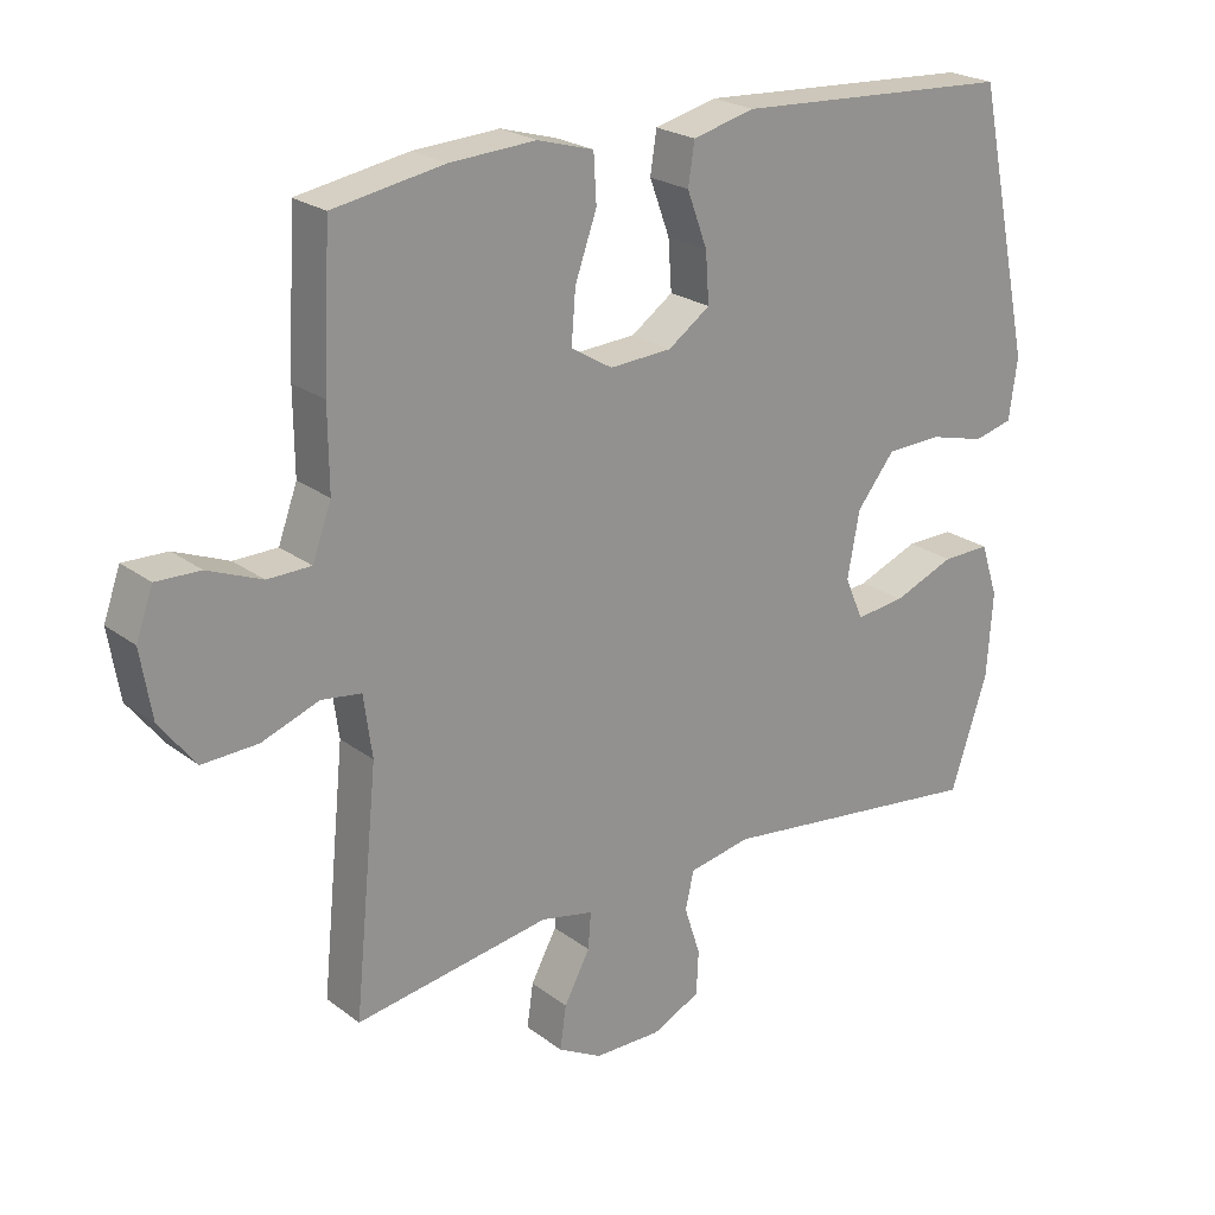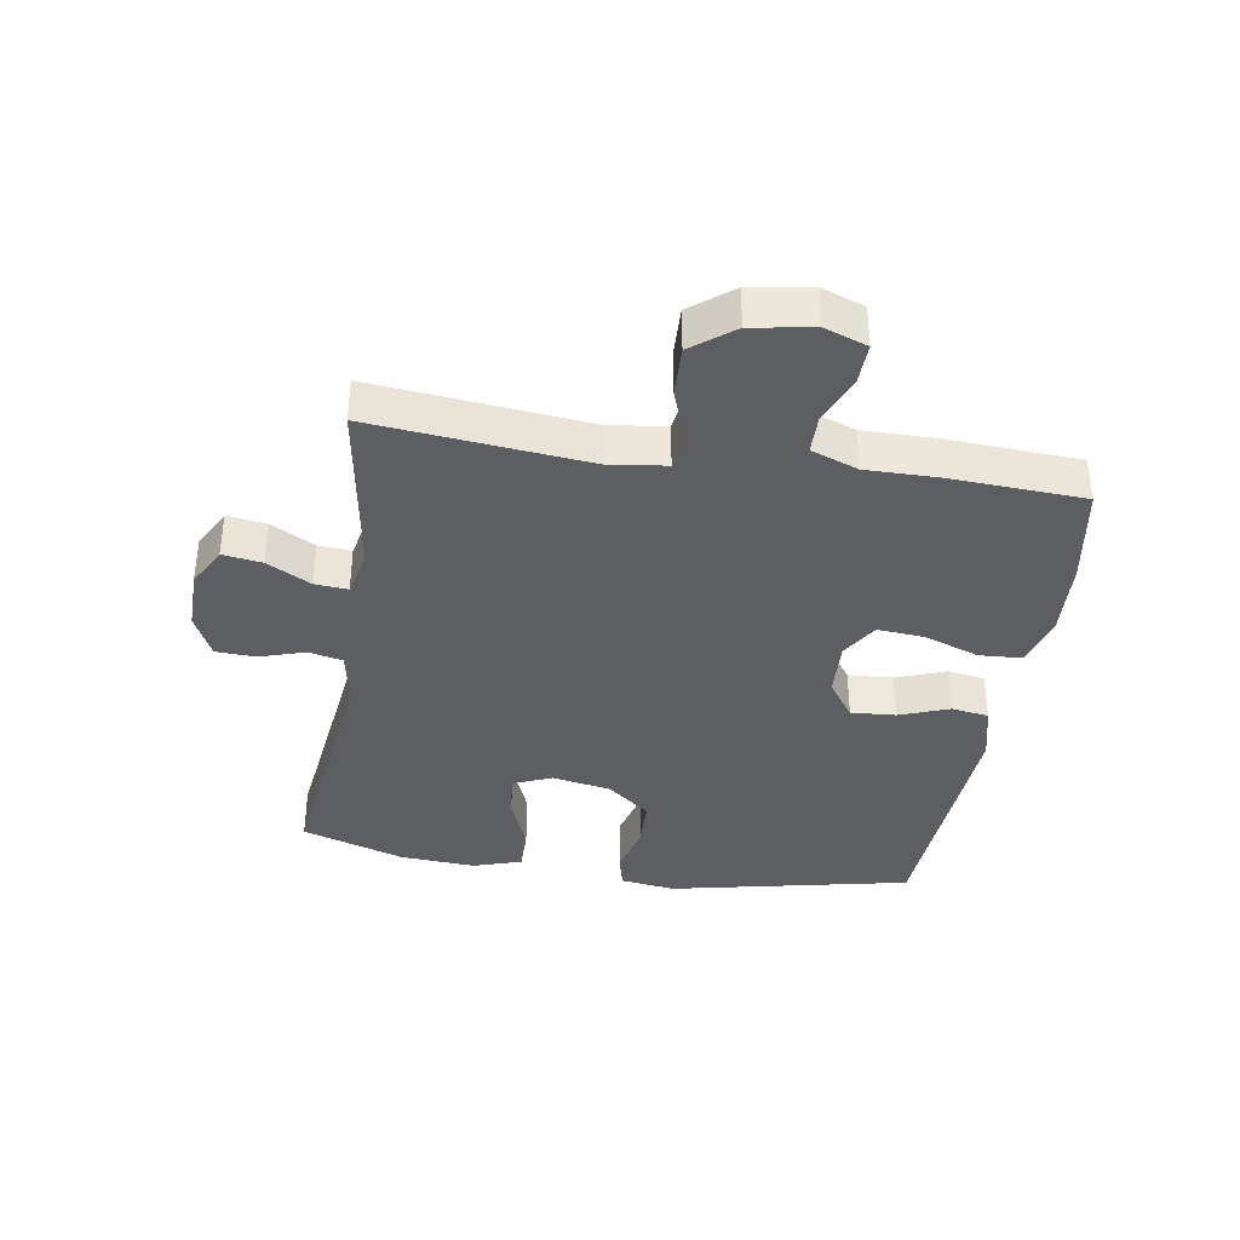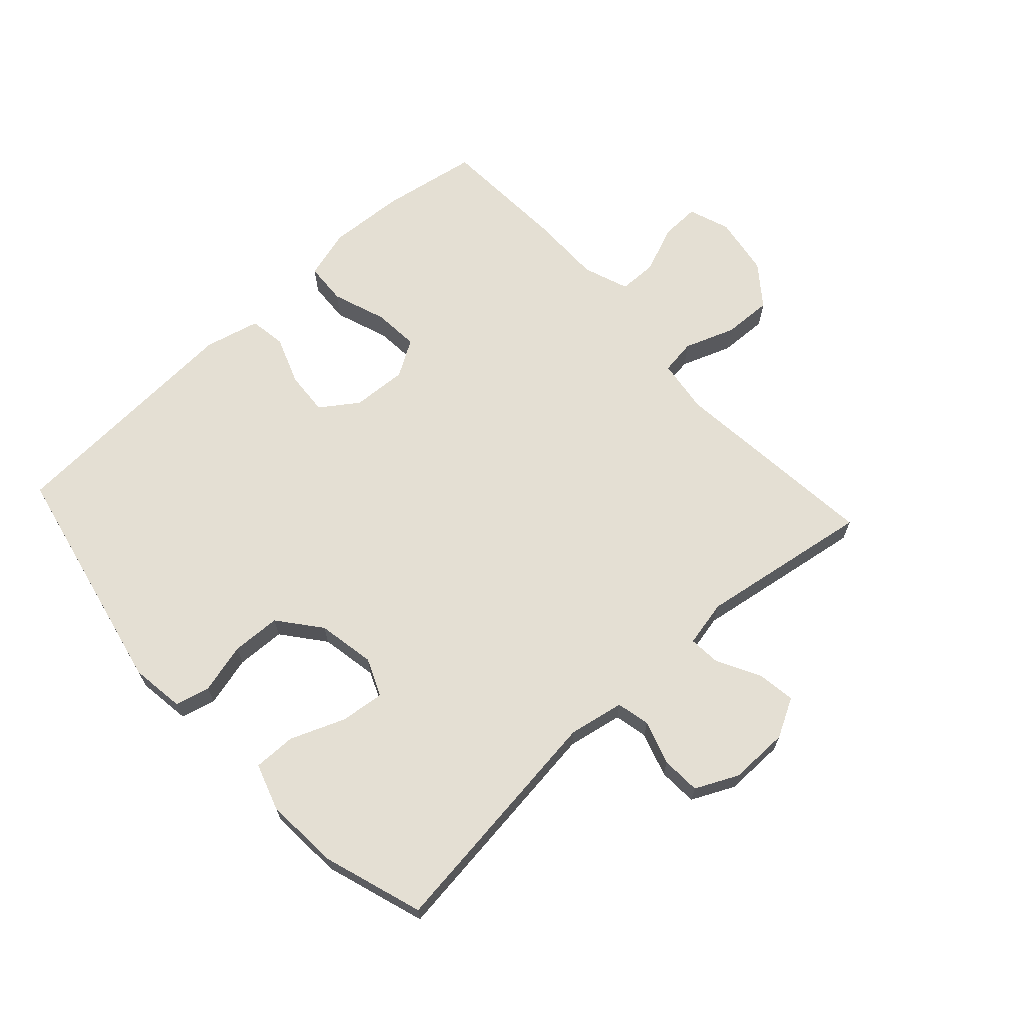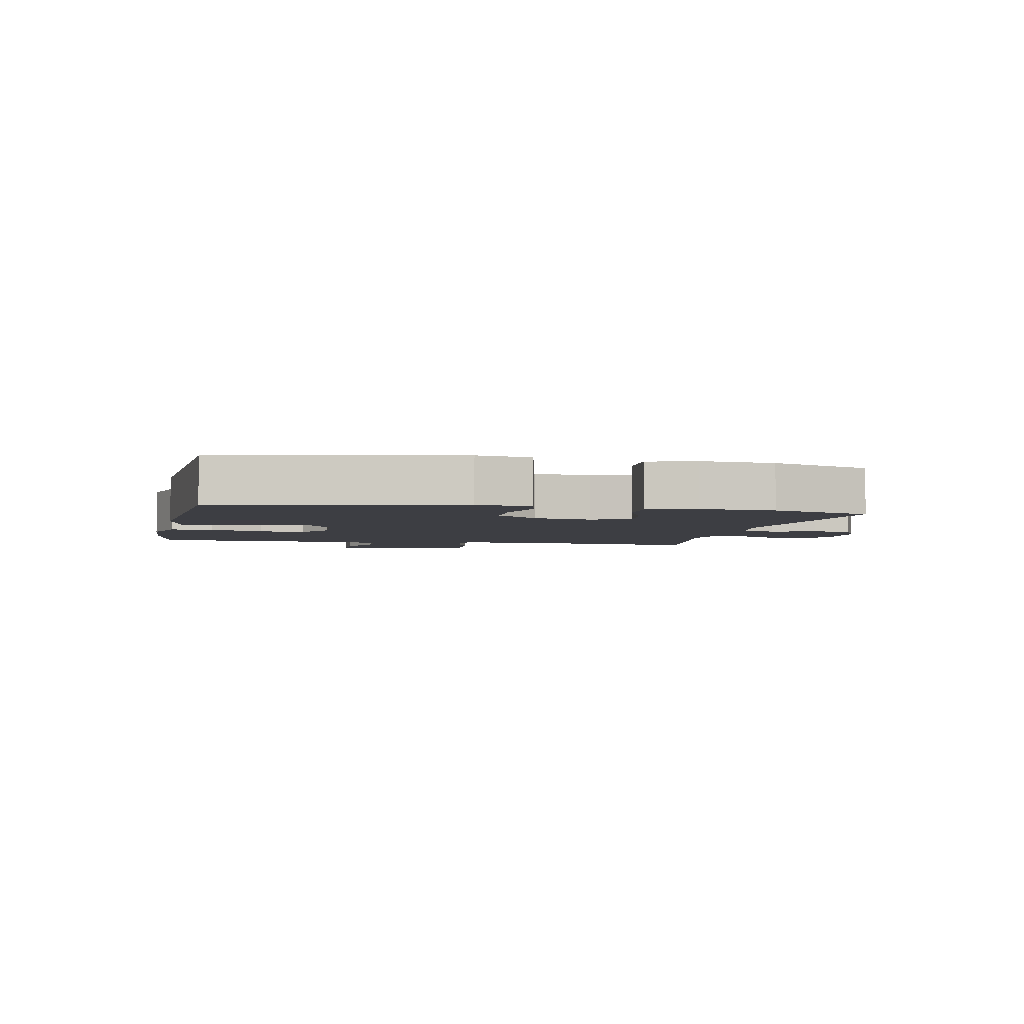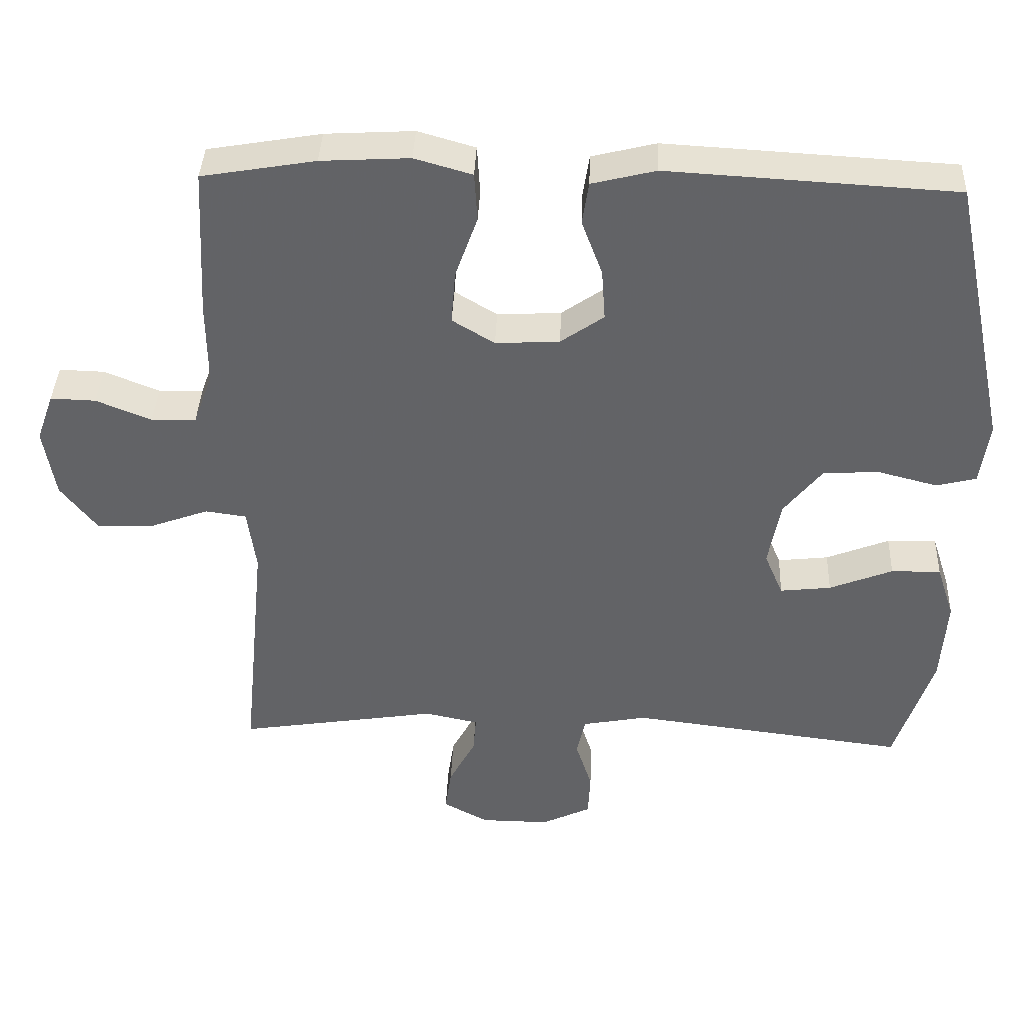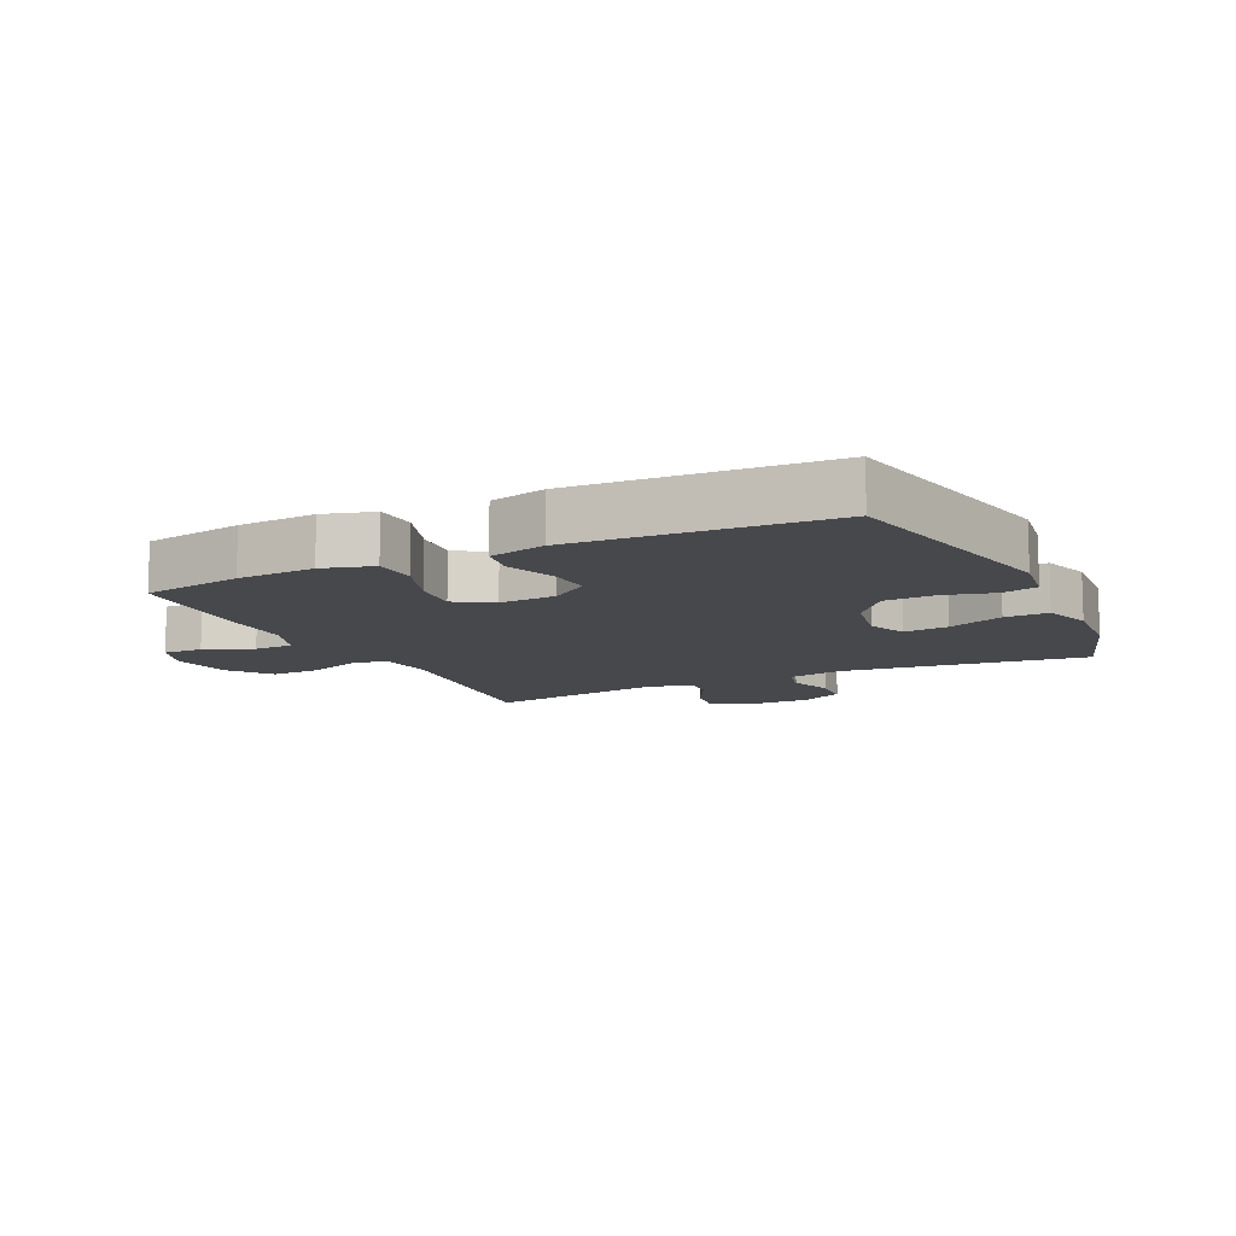
<metadata>
{"format":"obj","ext":"obj","renderer":"f3d","projection":"perspective","resolution":1024,"background":"white","views":[{"elev":23.0,"azim":-38.5,"up":"+Z"},{"elev":-37.4,"azim":-99.1,"up":"+Y"},{"elev":66.7,"azim":137.5,"up":"+Y"},{"elev":-3.7,"azim":78.0,"up":"+Y"},{"elev":38.8,"azim":2.3,"up":"+Z"},{"elev":-11.2,"azim":25.6,"up":"+Y"}]}
</metadata>
<code>
v -0.5 0.07 0.5
v -0.342 0.07 0.527
v -0.219 0.07 0.534
v -0.139 0.07 0.511
v -0.135 0.07 0.443
v -0.166 0.07 0.356
v -0.172 0.07 0.282
v -0.113 0.07 0.246
v -0.024 0.07 0.251
v 0.036 0.07 0.293
v 0.031 0.07 0.364
v 0.002 0.07 0.442
v 0.011 0.07 0.501
v 0.1 0.07 0.523
v 0.5 0.07 0.5
v 0.581 0.07 0.119
v 0.569 0.07 0.032
v 0.513 0.07 0.018
v 0.432 0.07 0.039
v 0.353 0.07 0.036
v 0.299 0.07 -0.032
v 0.282 0.07 -0.125
v 0.308 0.07 -0.186
v 0.379 0.07 -0.178
v 0.467 0.07 -0.143
v 0.536 0.07 -0.142
v 0.561 0.07 -0.218
v 0.553 0.07 -0.338
v 0.5 0.07 -0.5
v 0.113 0.07 -0.452
v 0.024 0.07 -0.469
v 0.012 0.07 -0.523
v 0.035 0.07 -0.594
v 0.032 0.07 -0.657
v -0.037 0.07 -0.69
v -0.133 0.07 -0.689
v -0.196 0.07 -0.655
v -0.187 0.07 -0.593
v -0.15 0.07 -0.524
v -0.146 0.07 -0.472
v -0.221 0.07 -0.456
v -0.5 0.07 -0.5
v -0.466 0.07 -0.159
v -0.478 0.07 -0.071
v -0.535 0.07 -0.063
v -0.617 0.07 -0.093
v -0.696 0.07 -0.096
v -0.747 0.07 -0.03
v -0.763 0.07 0.067
v -0.739 0.07 0.134
v -0.676 0.07 0.132
v -0.599 0.07 0.101
v -0.537 0.07 0.102
v -0.51 0.07 0.176
v -0.511 0.07 0.291
v -0.5 0 0.5
v -0.342 0 0.527
v -0.219 0 0.534
v -0.139 0 0.511
v -0.135 0 0.443
v -0.166 0 0.356
v -0.172 0 0.282
v -0.113 0 0.246
v -0.024 0 0.251
v 0.036 0 0.293
v 0.031 0 0.364
v 0.002 0 0.442
v 0.011 0 0.501
v 0.1 0 0.523
v 0.5 0 0.5
v 0.581 0 0.119
v 0.569 0 0.032
v 0.513 0 0.018
v 0.432 0 0.039
v 0.353 0 0.036
v 0.299 0 -0.032
v 0.282 0 -0.125
v 0.308 0 -0.186
v 0.379 0 -0.178
v 0.467 0 -0.143
v 0.536 0 -0.142
v 0.561 0 -0.218
v 0.553 0 -0.338
v 0.5 0 -0.5
v 0.113 0 -0.452
v 0.024 0 -0.469
v 0.012 0 -0.523
v 0.035 0 -0.594
v 0.032 0 -0.657
v -0.037 0 -0.69
v -0.133 0 -0.689
v -0.196 0 -0.655
v -0.187 0 -0.593
v -0.15 0 -0.524
v -0.146 0 -0.472
v -0.221 0 -0.456
v -0.5 0 -0.5
v -0.466 0 -0.159
v -0.478 0 -0.071
v -0.535 0 -0.063
v -0.617 0 -0.093
v -0.696 0 -0.096
v -0.747 0 -0.03
v -0.763 0 0.067
v -0.739 0 0.134
v -0.676 0 0.132
v -0.599 0 0.101
v -0.537 0 0.102
v -0.51 0 0.176
v -0.511 0 0.291
f 54 55 1 2
f 53 54 2 3
f 49 50 51 52
f 49 52 53
f 48 49 53
f 45 46 47 48
f 44 45 48 53
f 41 42 43
f 40 41 43 44
f 36 37 38 39
f 36 39 40
f 35 36 40
f 32 33 34 35
f 31 32 35 40
f 30 31 40 44
f 24 25 26 27
f 23 24 27 28
f 16 17 18 19
f 16 19 20
f 15 16 20
f 14 15 20 21
f 11 12 13 14
f 10 11 14 21
f 3 4 5 6
f 3 6 7
f 53 3 7
f 44 53 7 8
f 30 44 8 9
f 23 28 29 30
f 22 23 30 9
f 9 10 21 22
f 57 56 110 109
f 58 57 109 108
f 107 106 105 104
f 108 107 104
f 108 104 103
f 103 102 101 100
f 108 103 100 99
f 98 97 96
f 99 98 96 95
f 94 93 92 91
f 95 94 91
f 95 91 90
f 90 89 88 87
f 95 90 87 86
f 99 95 86 85
f 82 81 80 79
f 83 82 79 78
f 74 73 72 71
f 75 74 71
f 75 71 70
f 76 75 70 69
f 69 68 67 66
f 76 69 66 65
f 61 60 59 58
f 62 61 58
f 62 58 108
f 63 62 108 99
f 64 63 99 85
f 85 84 83 78
f 64 85 78 77
f 77 76 65 64
f 1 56 57 2
f 2 57 58 3
f 3 58 59 4
f 4 59 60 5
f 5 60 61 6
f 6 61 62 7
f 7 62 63 8
f 8 63 64 9
f 9 64 65 10
f 10 65 66 11
f 11 66 67 12
f 12 67 68 13
f 13 68 69 14
f 14 69 70 15
f 15 70 71 16
f 16 71 72 17
f 17 72 73 18
f 18 73 74 19
f 19 74 75 20
f 20 75 76 21
f 21 76 77 22
f 22 77 78 23
f 23 78 79 24
f 24 79 80 25
f 25 80 81 26
f 26 81 82 27
f 27 82 83 28
f 28 83 84 29
f 29 84 85 30
f 30 85 86 31
f 31 86 87 32
f 32 87 88 33
f 33 88 89 34
f 34 89 90 35
f 35 90 91 36
f 36 91 92 37
f 37 92 93 38
f 38 93 94 39
f 39 94 95 40
f 40 95 96 41
f 41 96 97 42
f 42 97 98 43
f 43 98 99 44
f 44 99 100 45
f 45 100 101 46
f 46 101 102 47
f 47 102 103 48
f 48 103 104 49
f 49 104 105 50
f 50 105 106 51
f 51 106 107 52
f 52 107 108 53
f 53 108 109 54
f 54 109 110 55
f 55 110 56 1

</code>
